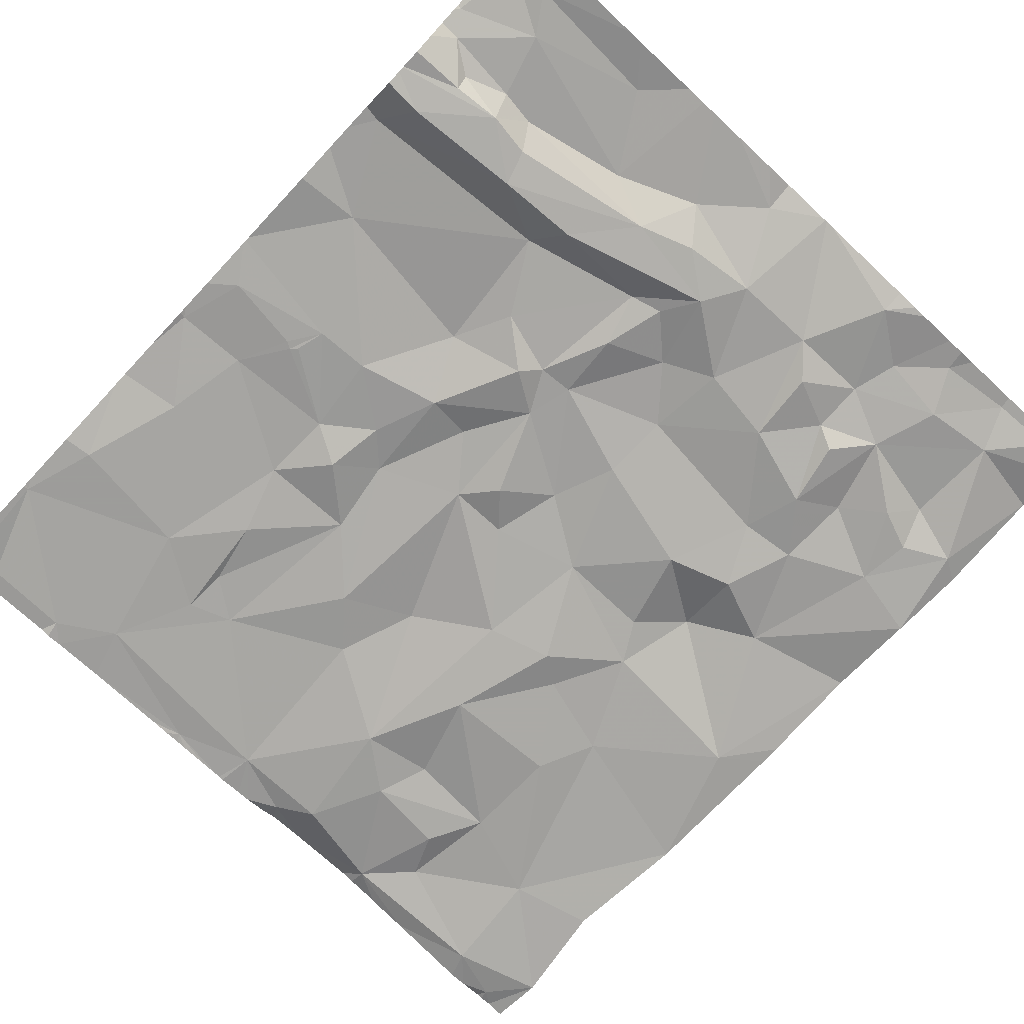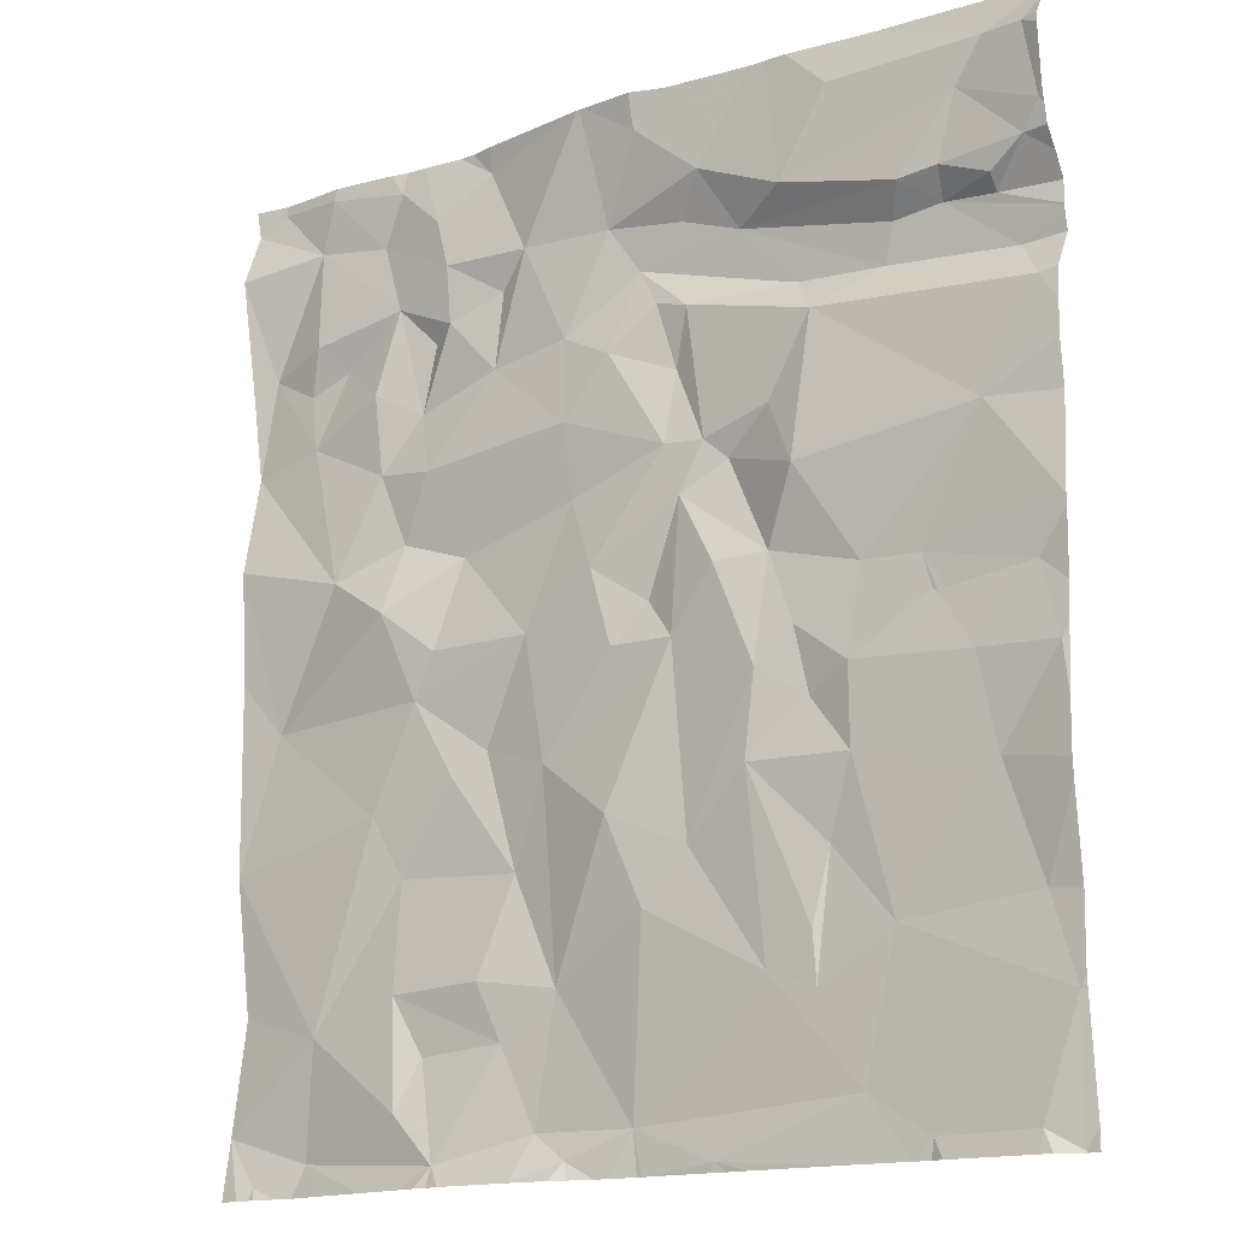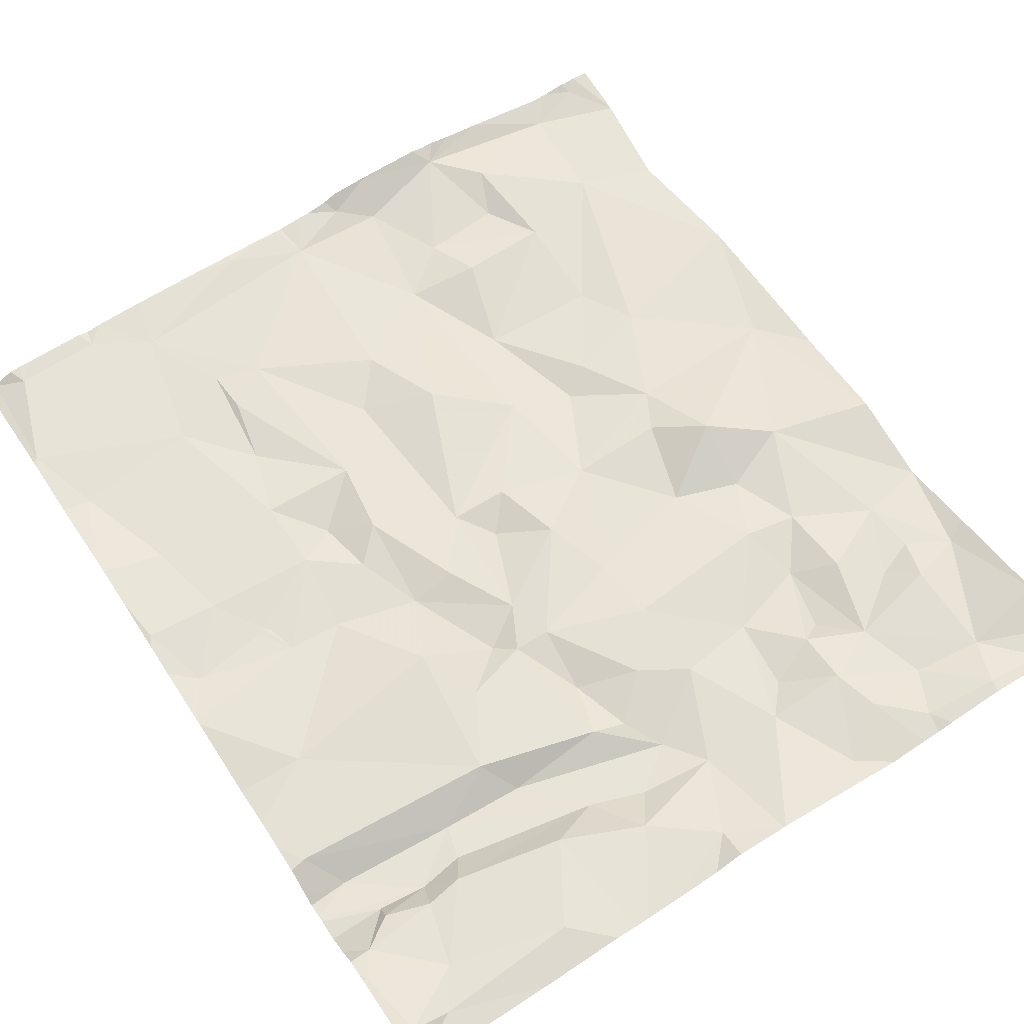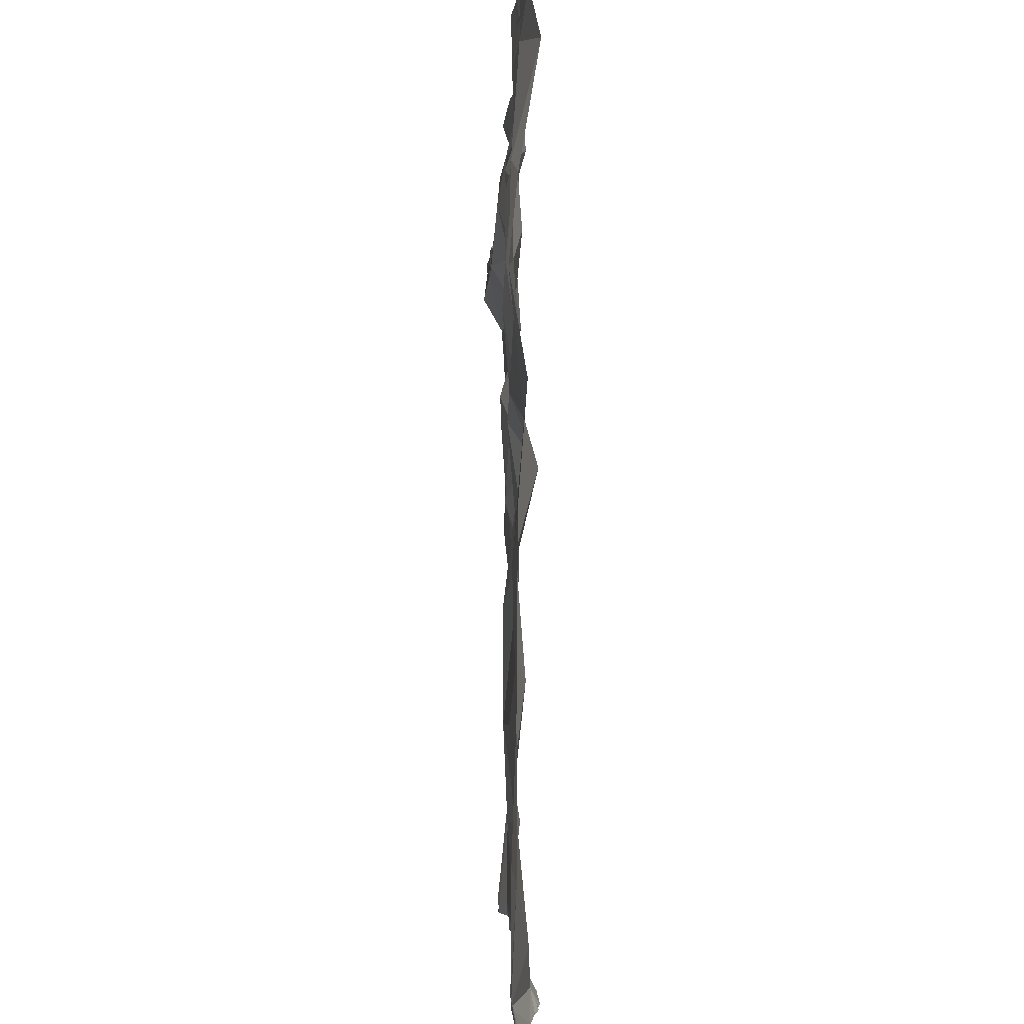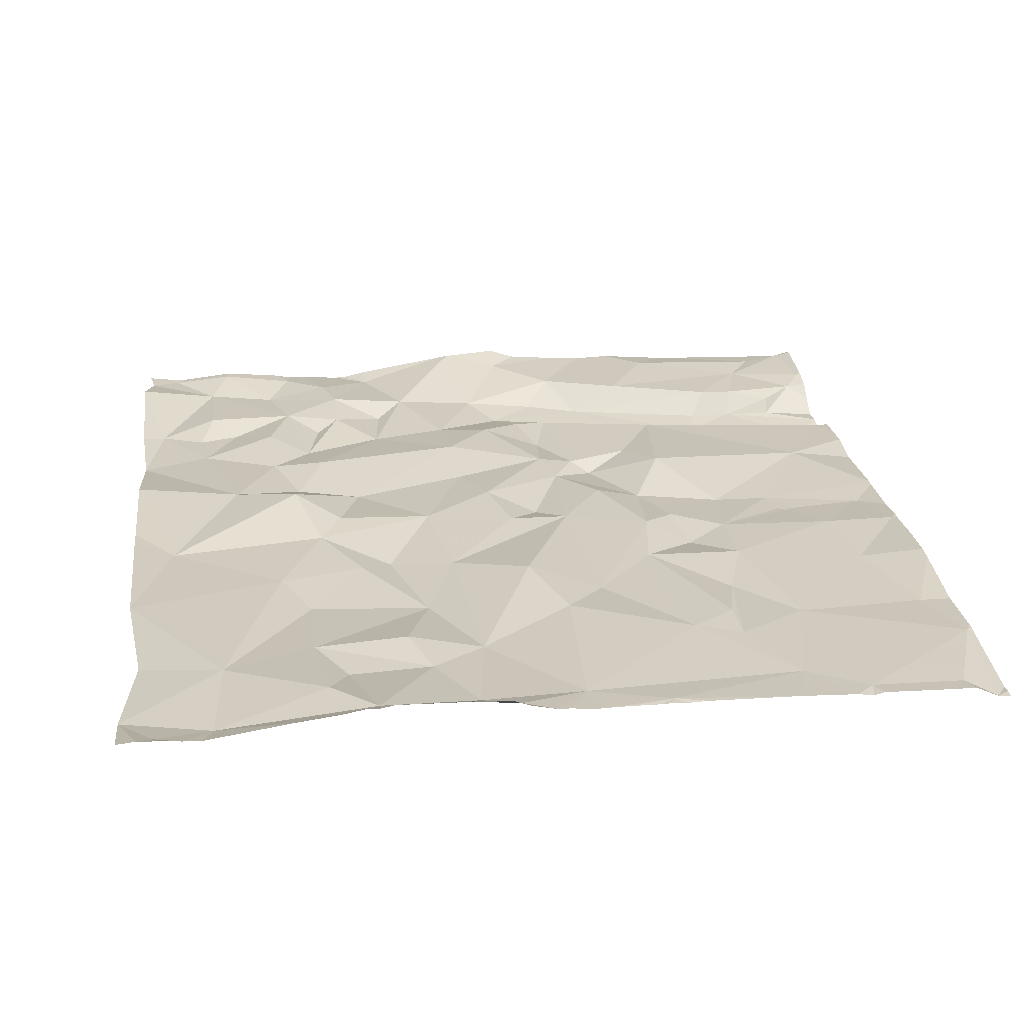
<metadata>
{"format":"obj","ext":"obj","renderer":"f3d","projection":"perspective","resolution":1024,"background":"white","views":[{"elev":-73.5,"azim":137.0,"up":"+Z"},{"elev":-16.0,"azim":33.7,"up":"+Y"},{"elev":62.3,"azim":146.7,"up":"+Z"},{"elev":-0.9,"azim":-91.4,"up":"+Y"},{"elev":23.9,"azim":-6.9,"up":"+Z"}]}
</metadata>
<code>
v -75.72 -22.65 -0.8166
v -75.36 -22.84 -0.8067
v -74.95 -22.37 -0.8645
v -76.28 -22.83 -0.6636
v -76.26 -22.84 -0.6582
v -79.13 -22.49 -1.024
v -78.23 -22.84 -0.7909
v -77.3 -22.61 -0.7624
v -70.64 -22.61 -0.8784
v -71.71 -22.62 -0.8596
v -71.62 -22.84 -0.843
v -70.29 -22.82 -0.9851
v -70.54 -22.84 -0.8645
v -75.95 -20.92 -0.989
v -76.14 -22.34 -0.9176
v -76.59 -21.42 -0.947
v -76.84 -20.78 -0.8643
v -77.58 -21.49 -0.9529
v -77.82 -22.06 -0.7944
v -77.95 -20.83 -0.9146
v -76.51 -19.68 -1.052
v -77.13 -22.84 -0.6425
v -74.83 -20.24 -0.8398
v -75.21 -19.27 -0.7494
v -76.11 -18.61 -0.9589
v -77.94 -19.61 -1.017
v -77.26 -18.61 -0.9632
v -79.03 -21.19 -0.9599
v -76.89 -18.35 -1.065
v -80.19 -22.16 -1.055
v -80.01 -20.91 -1.041
v -78.29 -18.91 -0.9495
v -75.22 -17.52 -0.8692
v -76.3 -17.21 -0.9108
v -77.75 -17.73 -0.9199
v -80.16 -19.37 -0.9929
v -79.79 -22.7 -0.9631
v -79.47 -22.84 -0.9378
v -77.47 -17.23 -0.8708
v -79.66 -17.82 -1.025
v -78.04 -16.76 -0.6952
v -78.83 -16.26 -0.875
v -80.18 -17.45 -0.9797
v -80.16 -15.92 -0.8787
v -80.17 -17.2 -0.977
v -75.44 -16.66 -0.8385
v -74.83 -17.08 -0.9925
v -75.75 -15.85 -0.9405
v -77.18 -16.21 -1.018
v -74.57 -15.47 -0.8876
v -75.78 -15.01 -0.8244
v -74.41 -16.04 -0.9206
v -77.98 -15.94 -1.017
v -77.62 -15.19 -0.9005
v -78.3 -15.09 -0.9721
v -76.8 -14.16 -1.003
v -77.8 -14.46 -1.055
v -75.23 -14.36 -0.8502
v -75.85 -14.03 -0.9512
v -77.35 -13.53 -0.915
v -79.26 -14.61 -1
v -80.12 -14.78 -1.073
v -78.34 -14.18 -0.8819
v -76.72 -13.27 -1.035
v -77.63 -13.67 -1.056
v -76.37 -12.88 -0.9207
v -75.32 -12.89 -0.9967
v -74.98 -13.41 -1.093
v -79.88 -13.66 -1.042
v -78.83 -13.76 -1.029
v -77.35 -12.88 -0.8377
v -78.07 -13.21 -0.9455
v -74.43 -13 -1.05
v -80.17 -13.83 -0.9753
v -79.34 -13.96 -1.014
v -79.17 -13.45 -0.8678
v -74.85 -11.95 -0.7491
v -78.32 -12.4 -0.9862
v -77.5 -12.32 -0.8504
v -76.85 -11.86 -0.9616
v -79.18 -12.29 -0.9348
v -80.19 -12.46 -0.7427
v -78.04 -11.83 -0.9061
v -80.08 -11.89 -0.8668
v -78.96 -11.72 -0.8259
v -79.73 -11.69 -0.9099
v -80.13 -11.57 -0.8591
v -70.21 -21.42 -0.8567
v -70.51 -20.47 -0.9082
v -70.91 -19.2 -0.8736
v -70.22 -18.21 -0.8057
v -72.48 -18.07 -0.8533
v -71.69 -17.11 -0.9312
v -72.36 -17.08 -0.9385
v -73.08 -17.61 -0.8775
v -74.01 -22.73 -0.8192
v -74.54 -22.84 -0.8286
v -74.18 -22.84 -0.829
v -74.83 -22.84 -0.8336
v -73.86 -22.84 -0.8296
v -73.64 -22.84 -0.8213
v -72.4 -22.18 -0.8674
v -73.42 -20.98 -0.8264
v -72.88 -21.18 -0.8449
v -72.04 -20.64 -0.8793
v -72.9 -20.62 -0.8222
v -74.34 -19.65 -0.9107
v -73.62 -18.93 -0.8329
v -71.93 -22.84 -0.8485
v -71.75 -22.84 -0.8761
v -72.73 -19.83 -0.8992
v -72.46 -18.97 -0.8311
v -74.49 -17.53 -0.8705
v -72.97 -18.34 -0.97
v -73.48 -18 -0.7872
v -71.12 -18.16 -0.8434
v -73.96 -16.85 -0.8083
v -73.39 -16.8 -0.9414
v -71.51 -17.56 -0.9217
v -70.47 -17.38 -0.9183
v -71.42 -17.51 -0.9249
v -71.59 -17.48 -0.9283
v -74.13 -15.49 -0.9349
v -73.9 -15.71 -1.039
v -70.96 -15.71 -0.868
v -73 -16 -0.7344
v -73.34 -15.26 -0.9028
v -74.31 -13.99 -0.9284
v -72.83 -14.37 -0.8785
v -74.5 -14.64 -1.021
v -74.71 -13.88 -0.9737
v -73.12 -13.95 -1.137
v -70.36 -14.56 -0.9305
v -72.1 -14 -1.152
v -70.64 -14.11 -1.198
v -73.74 -13.24 -1.065
v -71.98 -13.58 -1.088
v -71.43 -13.5 -1.117
v -74.1 -12.56 -0.8067
v -71.79 -13.27 -0.8271
v -73.11 -12.99 -0.7752
v -70.83 -13.55 -1.101
v -71.13 -12.43 -0.8656
v -71.35 -13.2 -0.8638
v -70.82 -13.39 -0.9275
v -72.53 -12.03 -0.7687
v -70.42 -13.12 -0.8519
v -70.81 -11.95 -0.8522
v -70.2 -12.83 -0.7772
v -70.34 -11.98 -0.7589
v -70.25 -22.84 -0.9875
v -76.28 -22.84 -0.6505
v -76.3 -22.84 -0.6542
v -75.64 -22.84 -0.7501
v -75.82 -22.84 -0.6825
v -75.19 -22.84 -0.8141
v -77.45 -22.84 -0.671
v -77.71 -22.84 -0.7227
v -78.86 -22.84 -0.8875
v -77.3 -22.84 -0.6753
v -79.75 -22.84 -0.9077
v -79.82 -22.84 -0.9211
v -79.97 -22.84 -0.9078
v -80.19 -22.84 -0.9324
v -74.89 -22.84 -0.8399
v -70.68 -22.84 -0.8554
v -70.8 -22.84 -0.8564
v -70.29 -22.84 -0.9808
v -76.31 -22.84 -0.6569
v -79.25 -22.84 -0.9474
v -74.05 -22.84 -0.8217
v -72.59 -22.84 -0.829
v -70.15 -22.84 -0.9894
v -80.08 -22.5 -0.9813
v -70.15 -21.27 -0.8577
v -70.15 -18.09 -0.816
v -70.15 -12.89 -0.7871
v -70.15 -18.79 -0.7755
v -70.15 -19.34 -0.7571
v -70.15 -22.76 -0.9826
v -70.15 -18.2 -0.8202
v -70.15 -15.76 -0.9571
v -70.15 -20.52 -0.8841
v -70.15 -12.07 -0.6932
v -70.15 -15.24 -0.8943
v -70.15 -13.9 -1.152
v -70.15 -14.08 -1.195
v -70.15 -16.82 -0.8826
v -70.15 -11.69 -0.8754
v -70.15 -11.96 -0.7138
v -70.15 -14.21 -1.121
v -70.15 -22.73 -0.9799
v -70.15 -22.61 -0.9917
v -70.15 -12.79 -0.7579
v -70.15 -12.81 -0.7595
v -70.15 -12.83 -0.7662
v -70.15 -16.88 -0.8844
v -70.15 -12.71 -0.7478
v -70.15 -13.83 -1.141
v -70.15 -19.54 -0.7731
v -70.15 -21.42 -0.8697
v -70.15 -11.61 -0.9173
v -70.15 -13.56 -1.153
v -70.15 -16.93 -0.887
v -70.15 -17.65 -0.867
v -70.15 -13.31 -0.9917
v -70.15 -14.88 -0.9135
v -70.15 -13.11 -0.8325
v -70.15 -21.38 -0.8609
v -70.15 -13.81 -1.137
v -70.15 -14.52 -0.9419
v -78.2 -11.57 -0.8993
v -78.9 -11.57 -0.8366
v -73.26 -11.57 -0.8119
v -78.93 -11.57 -0.8332
v -73.93 -11.57 -0.7902
v -79.82 -11.57 -0.8972
v -71.97 -11.57 -0.8758
v -70.15 -11.57 -0.9225
v -71.01 -11.57 -0.9003
v -76.85 -11.57 -0.9048
v -74.84 -11.57 -0.6347
v -72.15 -11.57 -0.8688
v -75.53 -11.57 -0.6844
v -77.28 -11.57 -0.9761
v -77.11 -11.57 -0.9642
v -74.48 -11.57 -0.7467
v -73.02 -11.57 -0.8006
v -75.64 -11.57 -0.7075
v -75.45 -11.57 -0.6841
v -73.46 -11.57 -0.8161
v -75.5 -11.57 -0.6863
v -79.59 -11.57 -0.9036
v -77.99 -11.57 -0.9404
v -79.73 -11.57 -0.9047
v -77.77 -11.57 -0.9436
g obj_0
f 1 2 3
f 3 15 1
f 2 1 154
f 2 156 3
f 14 15 3
f 4 1 15
f 154 1 155
f 165 3 156
f 3 23 14
f 15 14 16
f 8 4 15
f 165 99 3
f 23 3 103
f 23 24 14
f 17 16 14
f 15 16 8
f 8 22 4
f 3 99 96
f 102 103 3
f 23 103 107
f 23 107 24
f 14 24 25
f 17 14 21
f 16 17 20
f 16 18 8
f 22 8 160
f 102 3 96
f 99 97 96
f 104 103 102
f 107 103 108
f 24 107 113
f 113 25 24
f 14 25 21
f 17 21 20
f 16 20 18
f 18 19 8
f 160 8 157
f 172 102 96
f 96 97 98
f 102 105 104
f 106 103 104
f 107 108 115
f 106 108 103
f 107 115 113
f 25 113 33
f 21 25 29
f 20 21 26
f 18 20 19
f 8 19 6
f 157 8 158
f 109 102 172
f 172 96 101
f 171 96 98
f 105 111 104
f 105 102 10
f 106 104 111
f 108 114 115
f 106 111 108
f 115 117 113
f 33 34 25
f 113 47 33
f 34 29 25
f 27 21 29
f 21 27 26
f 26 28 20
f 28 19 20
f 19 28 6
f 6 7 8
f 7 158 8
f 109 10 102
f 96 100 101
f 100 96 171
f 111 105 112
f 105 10 88
f 108 112 114
f 95 115 114
f 112 108 111
f 52 113 117
f 118 117 115
f 34 33 46
f 47 113 52
f 46 33 47
f 35 29 34
f 27 29 35
f 27 32 26
f 32 28 26
f 6 28 30
f 7 6 159
f 10 109 110
f 90 112 105
f 10 9 88
f 105 88 89
f 112 92 114
f 114 92 95
f 115 95 118
f 118 52 117
f 46 48 34
f 47 52 46
f 35 34 39
f 35 32 27
f 32 36 28
f 31 30 28
f 30 37 6
f 170 159 6
f 11 10 110
f 90 105 89
f 90 116 112
f 9 10 11
f 9 12 88
f 89 88 175
f 92 112 116
f 95 92 94
f 118 95 94
f 118 124 52
f 48 46 50
f 49 34 48
f 46 52 50
f 39 41 35
f 34 49 39
f 40 32 35
f 32 40 36
f 31 28 36
f 30 174 37
f 6 37 38
f 38 170 6
f 89 200 90
f 90 91 116
f 11 167 9
f 12 9 13
f 12 193 88
f 175 183 89
f 175 88 209
f 119 92 116
f 92 93 94
f 126 118 94
f 124 118 126
f 123 52 124
f 48 50 51
f 48 51 49
f 52 123 50
f 40 35 41
f 49 41 39
f 40 43 36
f 174 163 37
f 174 30 164
f 38 37 161
f 200 89 183
f 200 179 90
f 116 91 120
f 90 179 91
f 166 9 167
f 13 9 166
f 13 168 12
f 193 12 192
f 193 201 88
f 209 88 201
f 122 92 119
f 121 119 116
f 122 93 92
f 125 94 93
f 125 126 94
f 124 126 127
f 124 127 123
f 50 58 51
f 54 49 51
f 130 50 123
f 41 42 40
f 53 41 49
f 40 45 43
f 163 174 164
f 162 37 163
f 161 37 162
f 91 176 120
f 121 116 120
f 179 178 91
f 151 12 168
f 192 12 151
f 93 122 119
f 121 93 119
f 188 125 93
f 129 126 125
f 127 126 129
f 127 128 123
f 58 50 130
f 51 58 59
f 53 49 54
f 54 51 56
f 123 128 130
f 53 42 41
f 44 40 42
f 40 44 45
f 176 91 181
f 176 205 120
f 121 120 93
f 181 91 178
f 192 151 180
f 188 93 197
f 182 125 188
f 129 125 133
f 127 129 128
f 58 130 131
f 68 59 58
f 56 51 59
f 53 54 55
f 56 57 54
f 128 131 130
f 42 53 55
f 62 44 42
f 204 120 205
f 120 204 93
f 180 151 173
f 204 197 93
f 185 125 182
f 133 125 185
f 68 58 131
f 68 67 59
f 56 59 66
f 54 57 55
f 56 60 57
f 128 68 131
f 55 61 42
f 61 62 42
f 185 207 133
f 67 68 73
f 66 59 67
f 56 66 64
f 57 63 55
f 60 65 57
f 64 60 56
f 128 132 68
f 61 55 63
f 69 62 61
f 133 207 211
f 73 68 136
f 73 139 67
f 67 232 66
f 64 66 71
f 72 63 57
f 65 60 72
f 65 72 57
f 60 64 71
f 68 132 136
f 61 63 70
f 69 61 75
f 62 69 74
f 133 211 135
f 139 73 136
f 67 139 77
f 232 224 66
f 230 232 67
f 71 66 80
f 72 70 63
f 72 60 71
f 134 136 132
f 75 61 70
f 69 75 76
f 74 69 82
f 211 191 135
f 136 141 139
f 77 230 67
f 139 231 77
f 229 66 224
f 229 80 66
f 80 79 71
f 72 76 70
f 72 71 78
f 137 136 134
f 70 76 75
f 76 81 69
f 69 81 82
f 187 135 191
f 140 141 136
f 231 139 141
f 230 77 222
f 231 216 77
f 80 229 221
f 79 78 71
f 236 79 80
f 76 72 81
f 72 78 81
f 138 137 134
f 140 136 137
f 82 81 84
f 135 187 186
f 140 143 141
f 231 141 214
f 222 77 227
f 227 77 216
f 226 80 221
f 83 78 79
f 79 236 83
f 236 80 225
f 81 78 85
f 138 134 135
f 138 140 137
f 86 84 81
f 138 135 186
f 141 143 146
f 140 144 143
f 228 214 141
f 225 80 226
f 85 78 83
f 236 234 83
f 81 85 86
f 144 140 138
f 87 84 86
f 186 199 138
f 146 228 141
f 148 146 143
f 144 147 143
f 83 212 85
f 212 83 234
f 85 215 86
f 145 144 138
f 86 217 87
f 138 199 142
f 228 146 223
f 148 218 146
f 143 150 148
f 147 144 145
f 143 147 149
f 212 213 85
f 215 85 213
f 215 233 86
f 142 145 138
f 217 86 235
f 199 210 142
f 218 223 146
f 220 218 148
f 150 189 148
f 149 150 143
f 147 145 142
f 147 208 149
f 235 86 233
f 203 142 210
f 148 202 220
f 189 202 148
f 150 190 189
f 149 198 150
f 142 203 147
f 208 147 206
f 208 177 149
f 202 219 220
f 190 150 184
f 198 184 150
f 198 149 194
f 203 206 147
f 196 149 177
f 149 195 194
f 195 149 196
f 4 5 1
f 5 4 152
f 5 155 1
f 152 4 153
f 153 4 169
f 22 169 4
f 128 129 132
f 129 134 132
f 129 133 134
f 134 133 135

</code>
